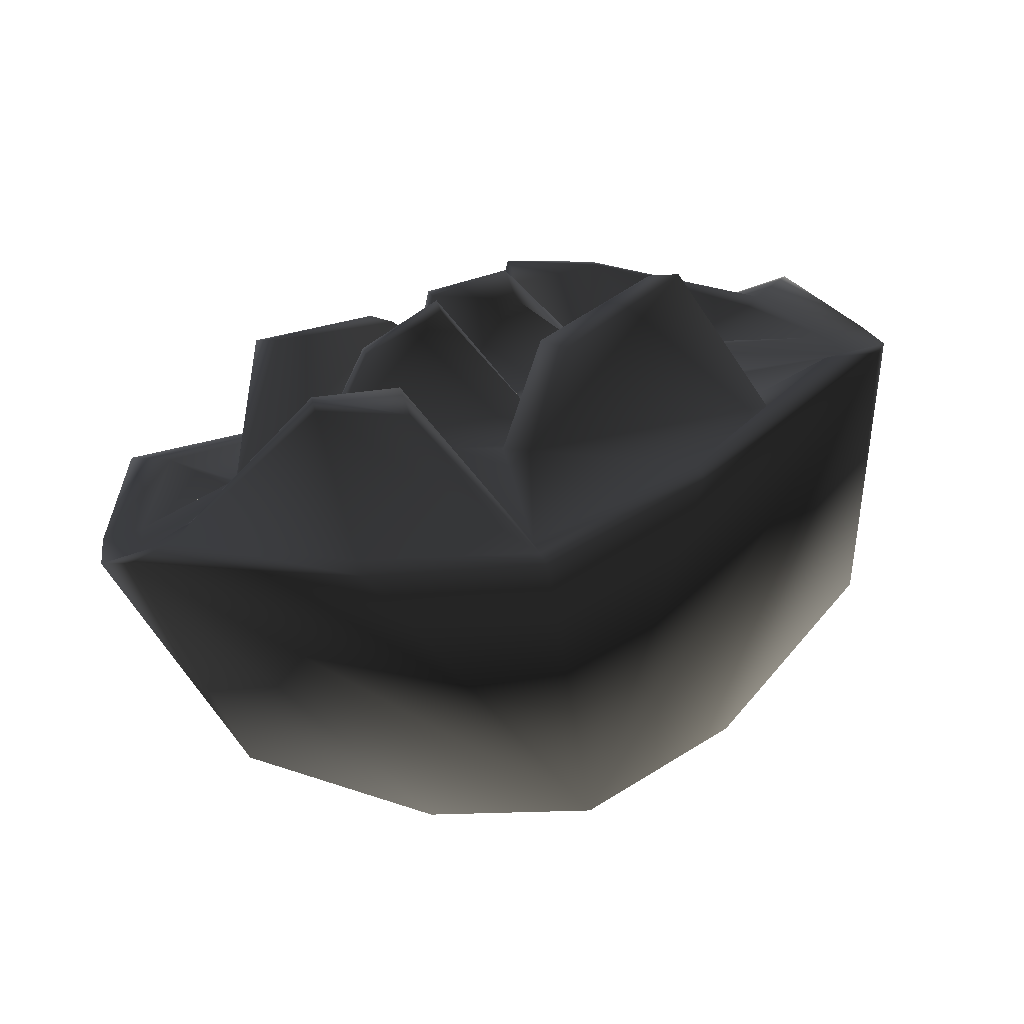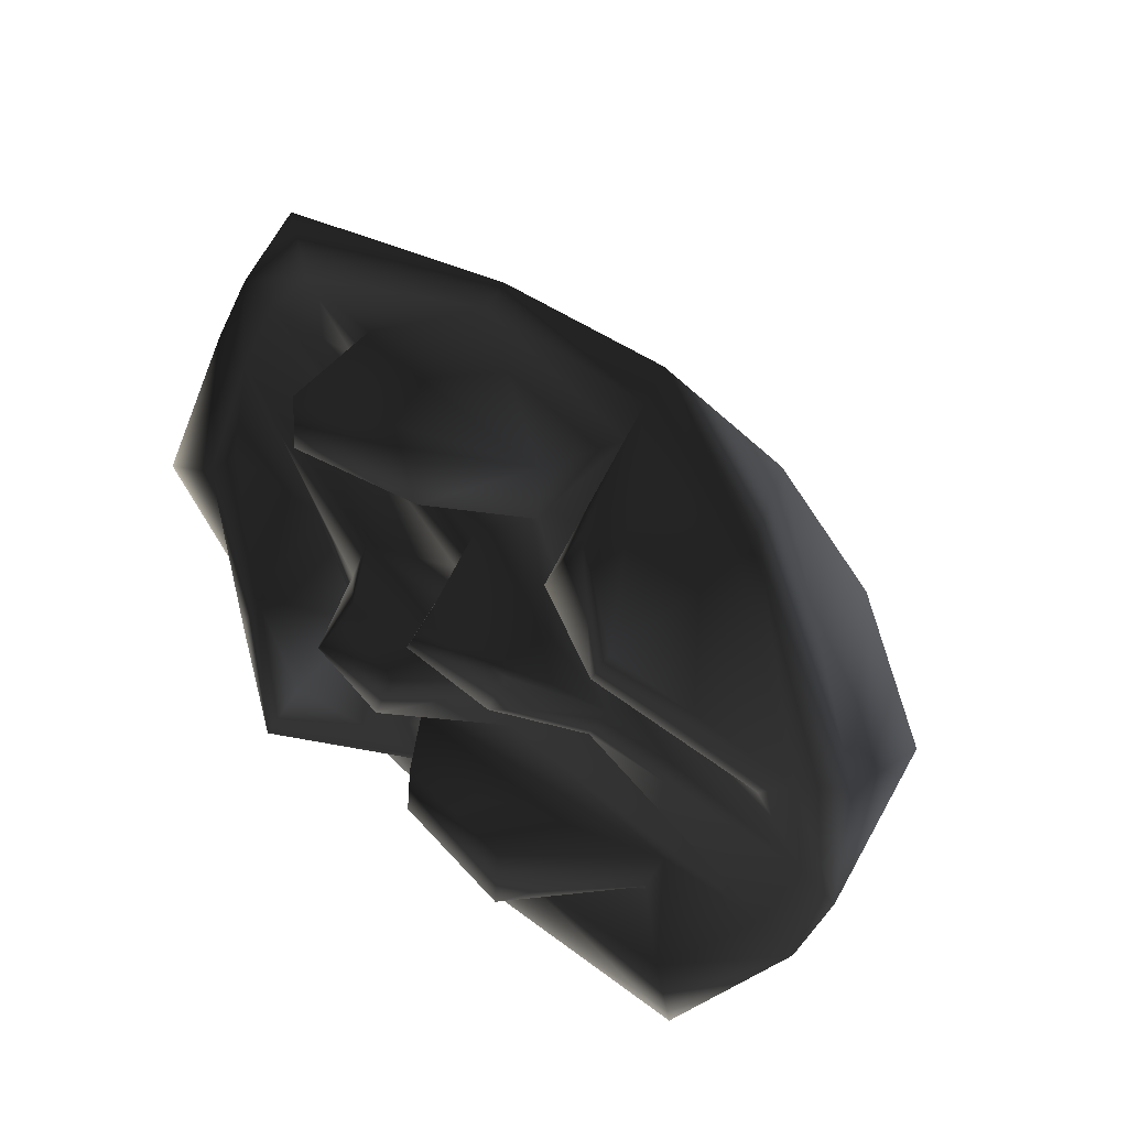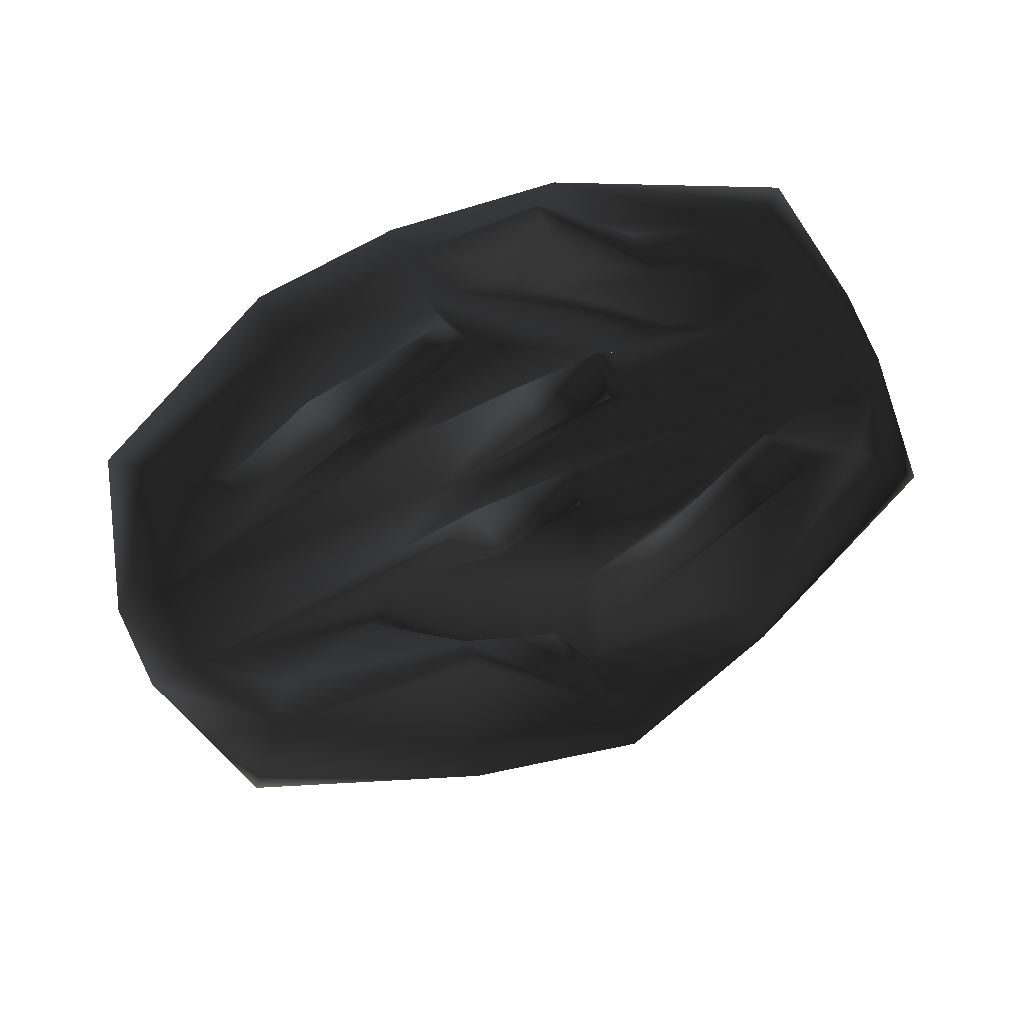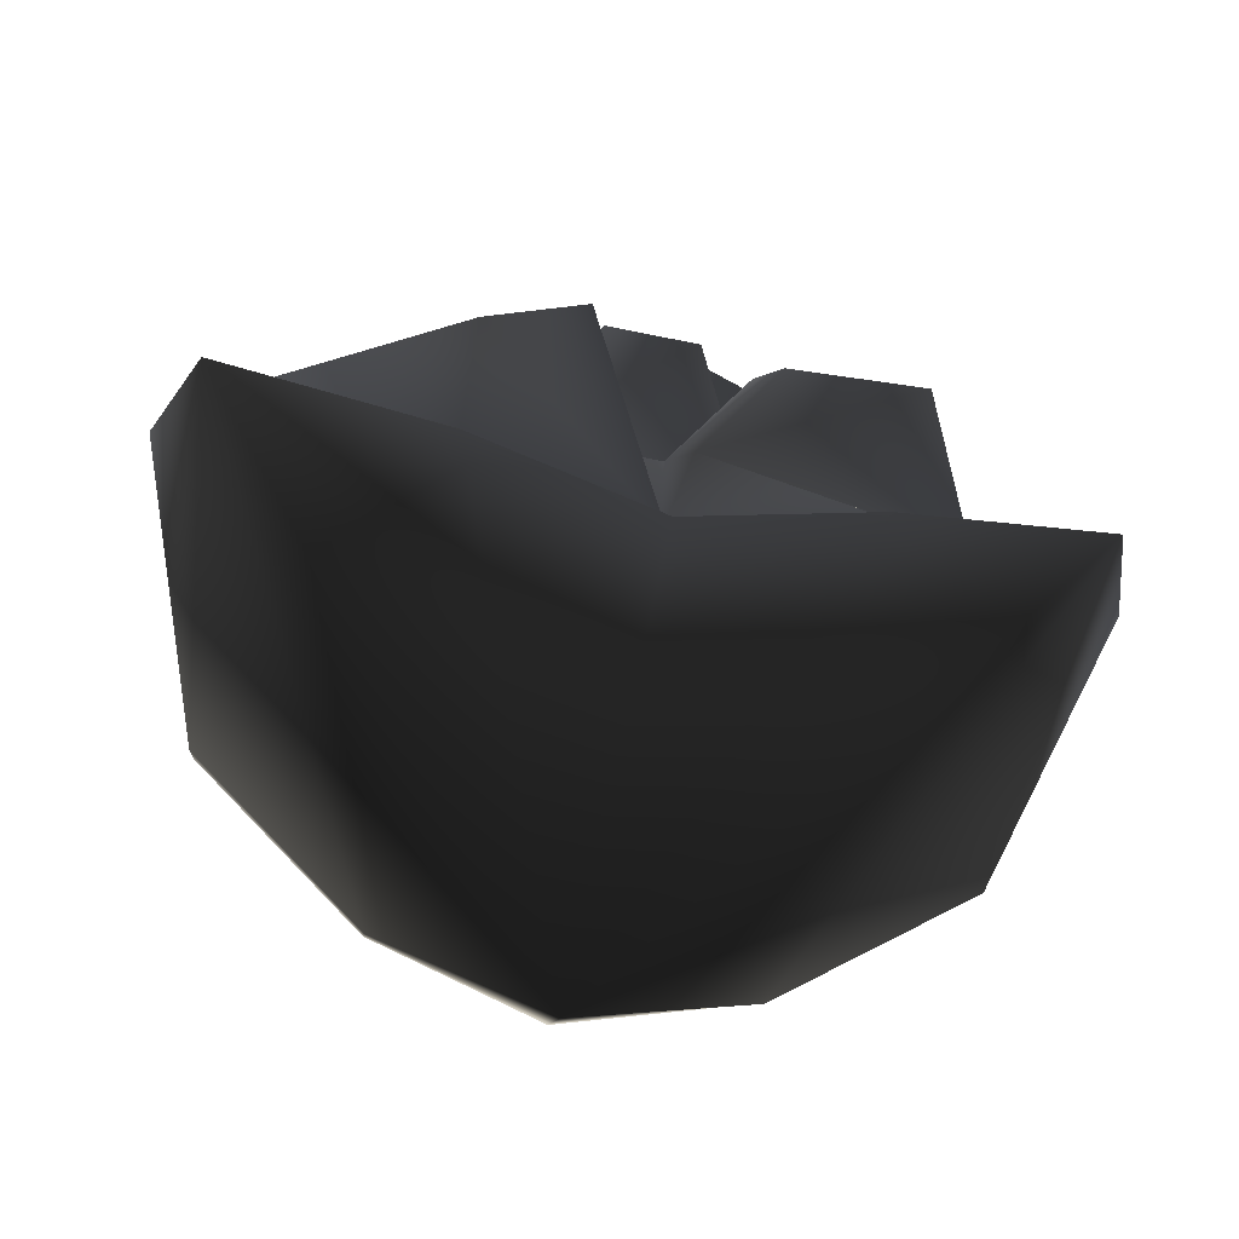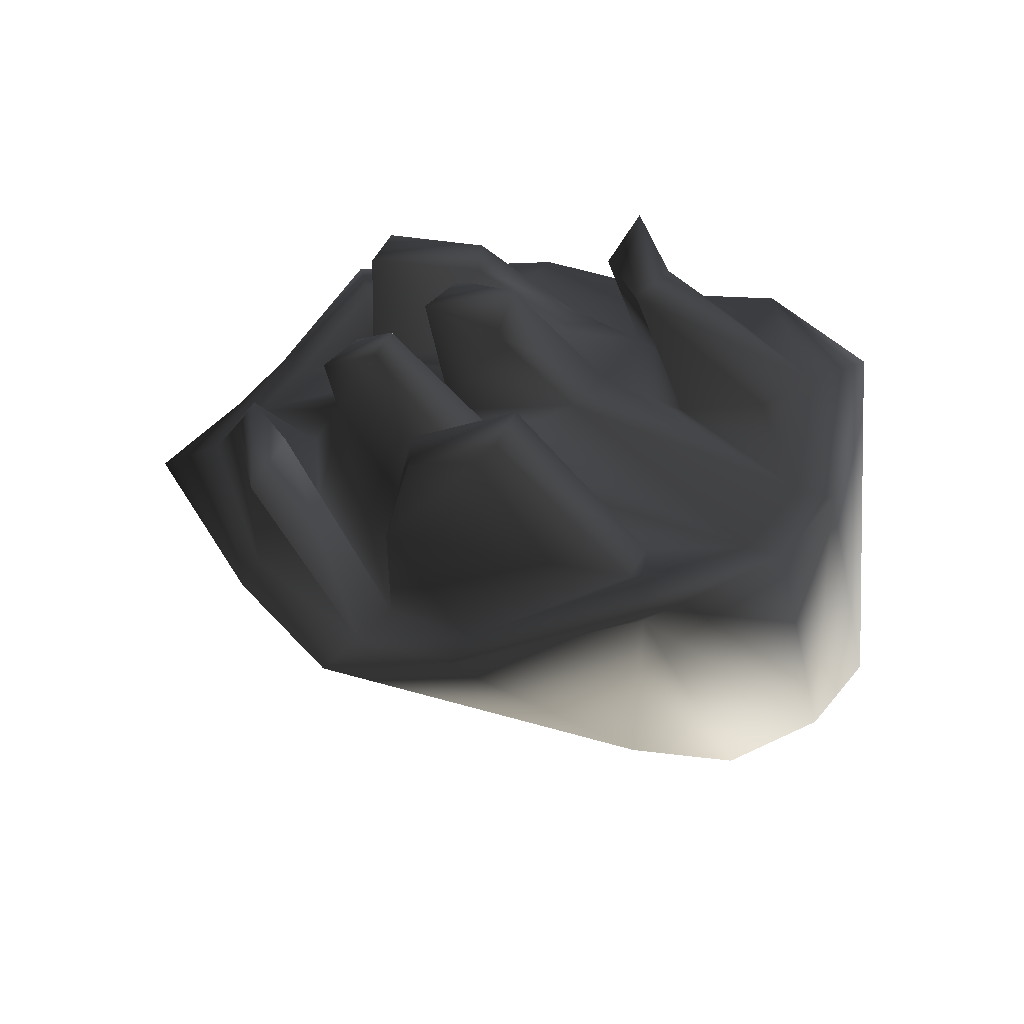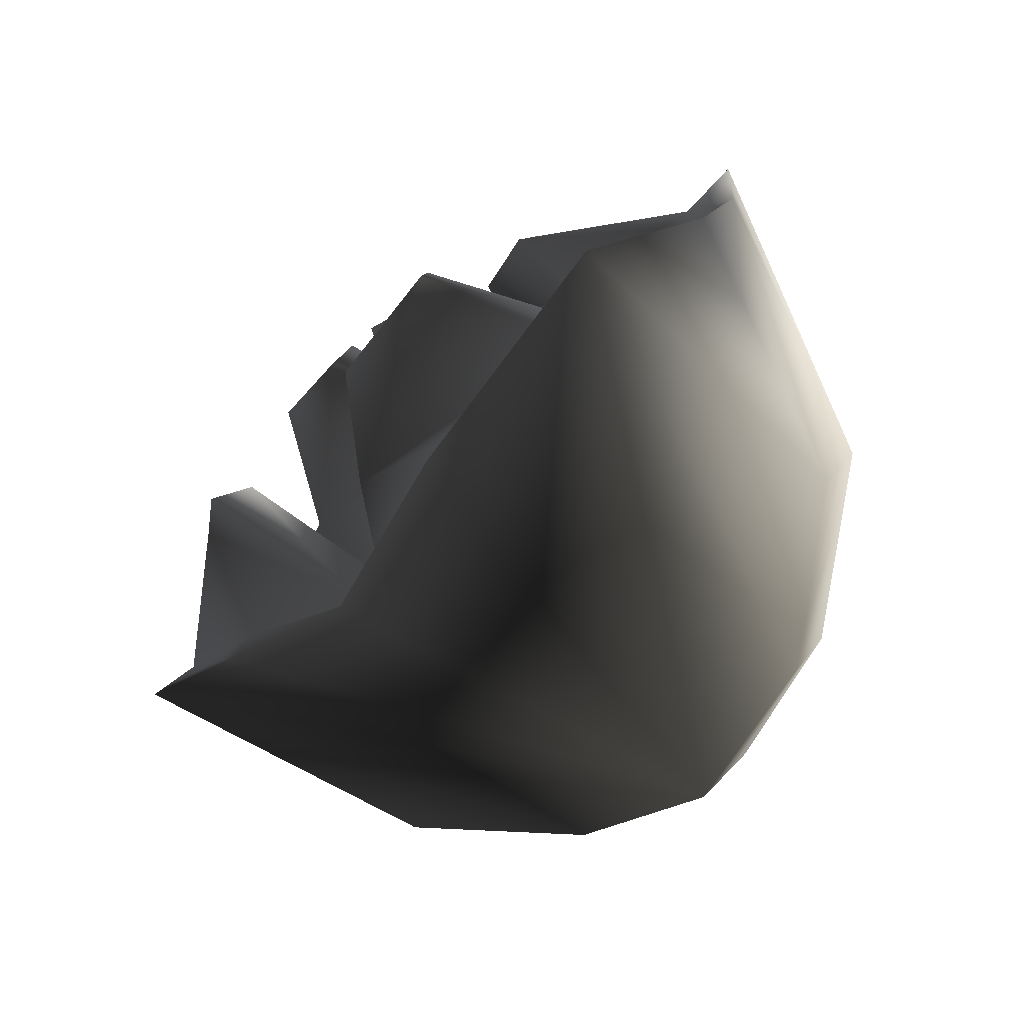
<metadata>
{"format":"obj","ext":"obj","renderer":"f3d","projection":"perspective","resolution":1024,"background":"white","views":[{"elev":75.8,"azim":163.7,"up":"+Y"},{"elev":64.4,"azim":49.2,"up":"+Y"},{"elev":48.8,"azim":149.4,"up":"+Z"},{"elev":-65.4,"azim":-11.6,"up":"+Y"},{"elev":14.7,"azim":-130.7,"up":"+Z"},{"elev":-44.6,"azim":53.4,"up":"+Y"}]}
</metadata>
<code>
o 2822
v -2 -2 -10
v -2 2 -13
v 6 3 -11
v 6 0 -9
v 16 6 11
v 6 1 12
v -2 -1 11
v -10 1 12
v -20 6 11
v -10 0 -9
v -10 3 -11
v -20 19 2
v -10 21 -2
v -2 22 -4
v 6 21 -2
v 16 19 2
v 14 6 -6
v 14 3 -4
v 18 10 6
v 14 7 10
v 6 3 11
v -2 0 10
v -10 3 11
v -18 7 10
v -22 10 6
v -18 3 -4
v -18 6 -6
v -22 13 4
v -18 17 3
v -10 20 -1
v -2 20 -3
v 6 20 -1
v 14 17 3
v 18 13 4
v 16 13 4
v 16 10 6
v 11 9 7
v 11 7 8
v -1 6 11
v -2 2 9
v -6 8 14
v -6 6 16
v -10 8 14
v -10 10 13
v -17 9 9
v -20 10 6
v -20 13 4
v -15 14 3
v -15 15 2
v -3 19 2
v -2 18 -2
v 2 21 6
v 2 23 4
v 6 21 6
v 6 20 7
v 13 16 4
v -8 5 9
v -12 9 8
v -8 10 9
v -8 12 8
v -4 13 6
v -4 15 5
v -2 17 3
v -5 19 7
v -11 18 9
v -12 20 8
v -6 20 6
v 6 15 6
v 4 18 1
v 7 12 13
v 1 10 13
v 2 9 14
v 8 10 14
v -2 7 10
v -1 15 12
v -5 14 11
v -5 13 13
v -1 13 13
v 2 11 6
v 2 9 8
v 6 14 7
v 8 15 4
v -1 17 11
v 3 16 10
v 3 18 9
v -1 18 10
f 1 2 3
f 1 3 4
f 1 4 5
f 1 5 6
f 1 6 7
f 1 7 8
f 1 8 9
f 1 9 10
f 1 10 2
f 2 10 11
f 2 11 12
f 2 12 13
f 2 13 14
f 2 14 15
f 2 15 16
f 2 16 3
f 3 16 17
f 3 17 4
f 4 17 18
f 4 18 5
f 5 18 19
f 5 19 20
f 5 20 21
f 5 21 6
f 6 21 22
f 6 22 7
f 7 22 23
f 7 23 8
f 8 23 24
f 8 24 9
f 9 24 25
f 9 25 26
f 9 26 10
f 10 26 11
f 11 26 27
f 11 27 12
f 12 27 28
f 12 28 29
f 12 29 30
f 12 30 13
f 13 30 31
f 13 31 14
f 14 31 32
f 14 32 15
f 15 32 33
f 15 33 16
f 16 33 34
f 16 34 17
f 17 34 18
f 18 34 19
f 19 34 35
f 19 35 36
f 19 36 20
f 20 36 37
f 20 37 38
f 20 38 21
f 21 38 39
f 21 39 40
f 21 40 22
f 22 40 41
f 22 41 42
f 22 42 43
f 22 43 23
f 23 43 24
f 24 43 44
f 24 44 45
f 24 45 46
f 24 46 25
f 25 46 28
f 25 28 27
f 25 27 26
f 28 46 47
f 28 47 29
f 29 47 48
f 29 48 49
f 29 49 30
f 30 49 50
f 30 50 51
f 30 51 31
f 31 51 52
f 31 52 53
f 31 53 54
f 31 54 32
f 32 54 33
f 33 54 55
f 33 55 56
f 33 56 35
f 33 35 34
f 42 41 44
f 42 44 43
f 41 40 57
f 41 57 44
f 44 57 58
f 44 58 45
f 45 58 46
f 46 58 59
f 46 59 60
f 46 60 47
f 47 60 61
f 47 61 62
f 47 62 48
f 48 62 63
f 48 63 64
f 48 64 65
f 48 65 66
f 48 66 49
f 49 66 50
f 50 66 67
f 50 67 64
f 50 64 63
f 50 63 51
f 51 63 68
f 51 68 69
f 51 69 52
f 52 69 55
f 52 55 53
f 53 55 54
f 70 71 72
f 70 72 73
f 70 73 37
f 70 37 71
f 71 37 74
f 71 74 39
f 71 39 72
f 72 39 73
f 73 39 38
f 73 38 37
f 75 76 77
f 75 77 78
f 75 78 79
f 75 79 76
f 76 79 60
f 76 60 59
f 76 59 77
f 77 59 78
f 78 59 80
f 78 80 79
f 79 80 36
f 79 36 81
f 79 81 61
f 79 61 60
f 37 36 80
f 37 80 74
f 74 80 59
f 74 59 40
f 74 40 39
f 40 59 57
f 57 59 58
f 69 82 55
f 55 82 56
f 56 82 35
f 35 82 68
f 35 68 81
f 35 81 36
f 65 64 67
f 65 67 66
f 83 84 85
f 83 85 86
f 83 86 61
f 83 61 84
f 84 61 81
f 84 81 68
f 84 68 85
f 85 68 86
f 86 68 62
f 86 62 61
f 63 62 68
f 68 82 69

</code>
